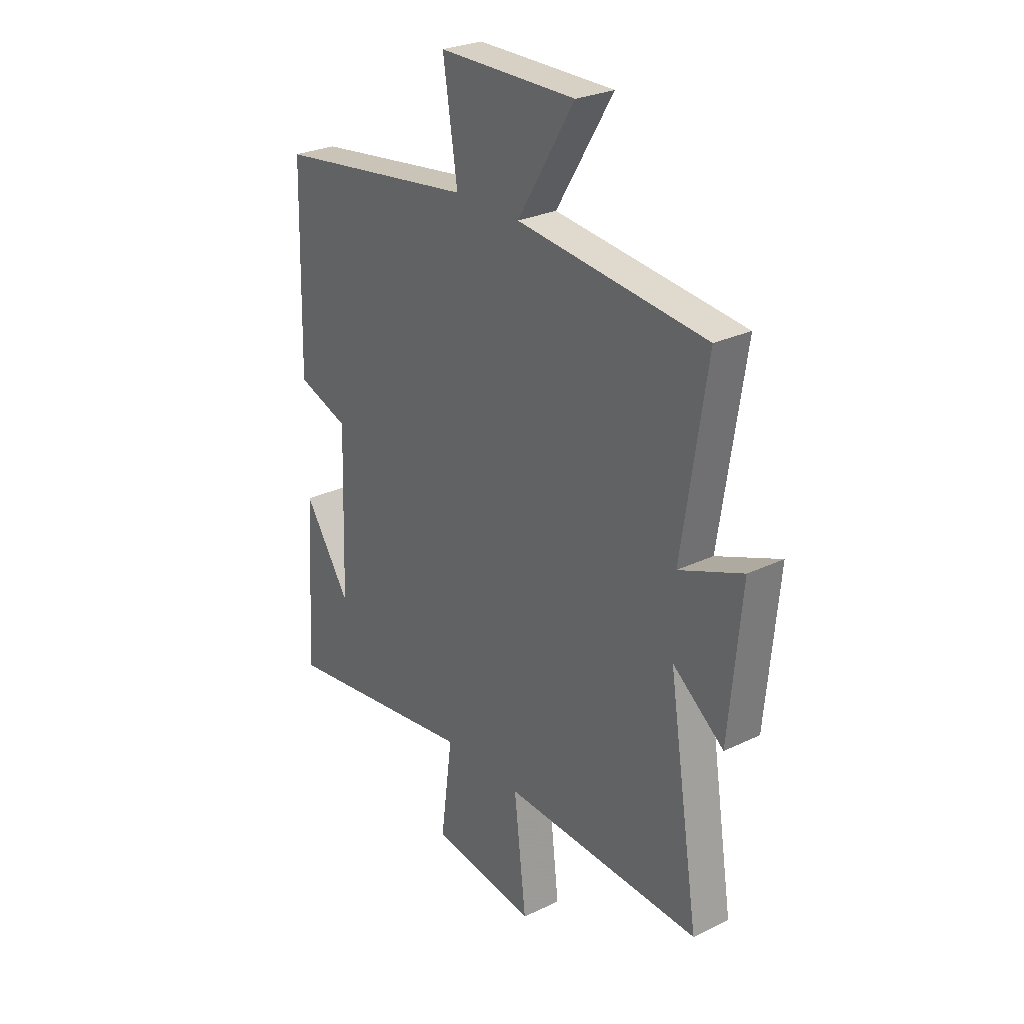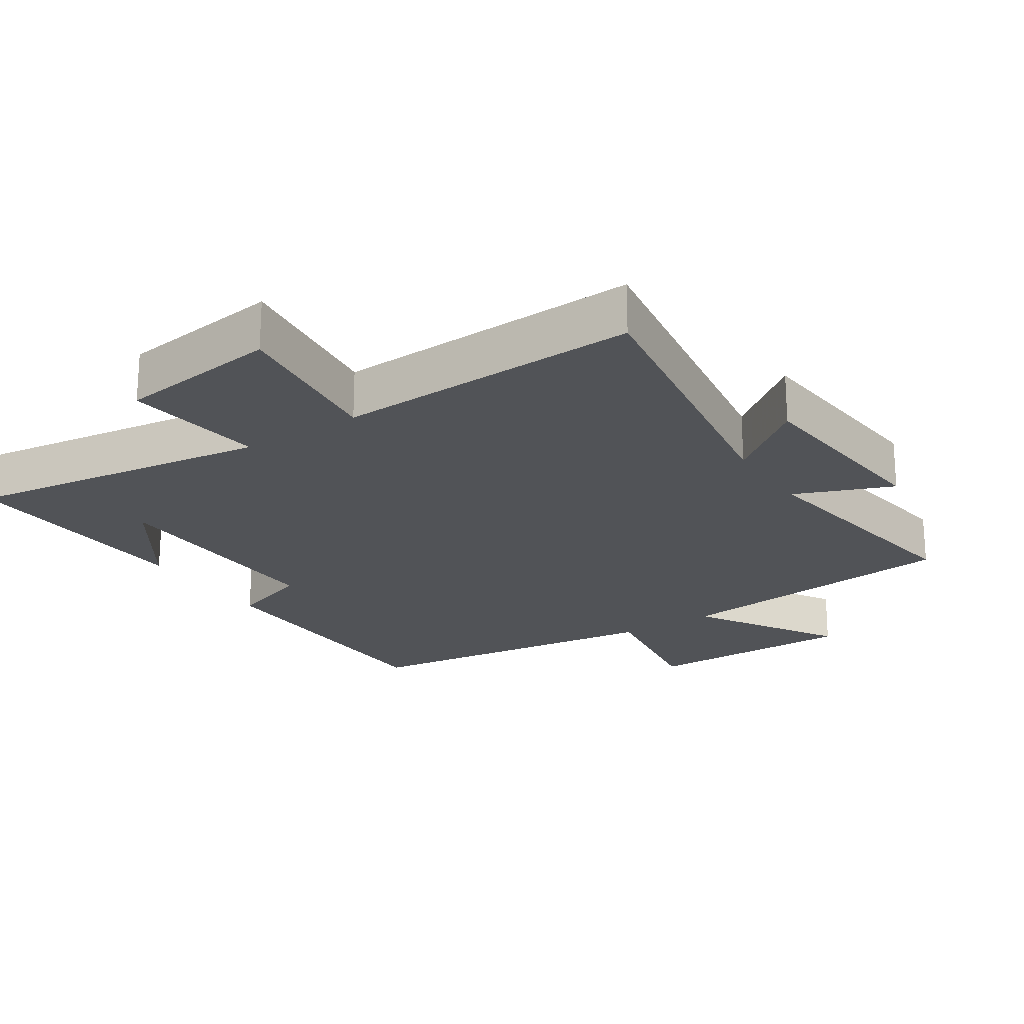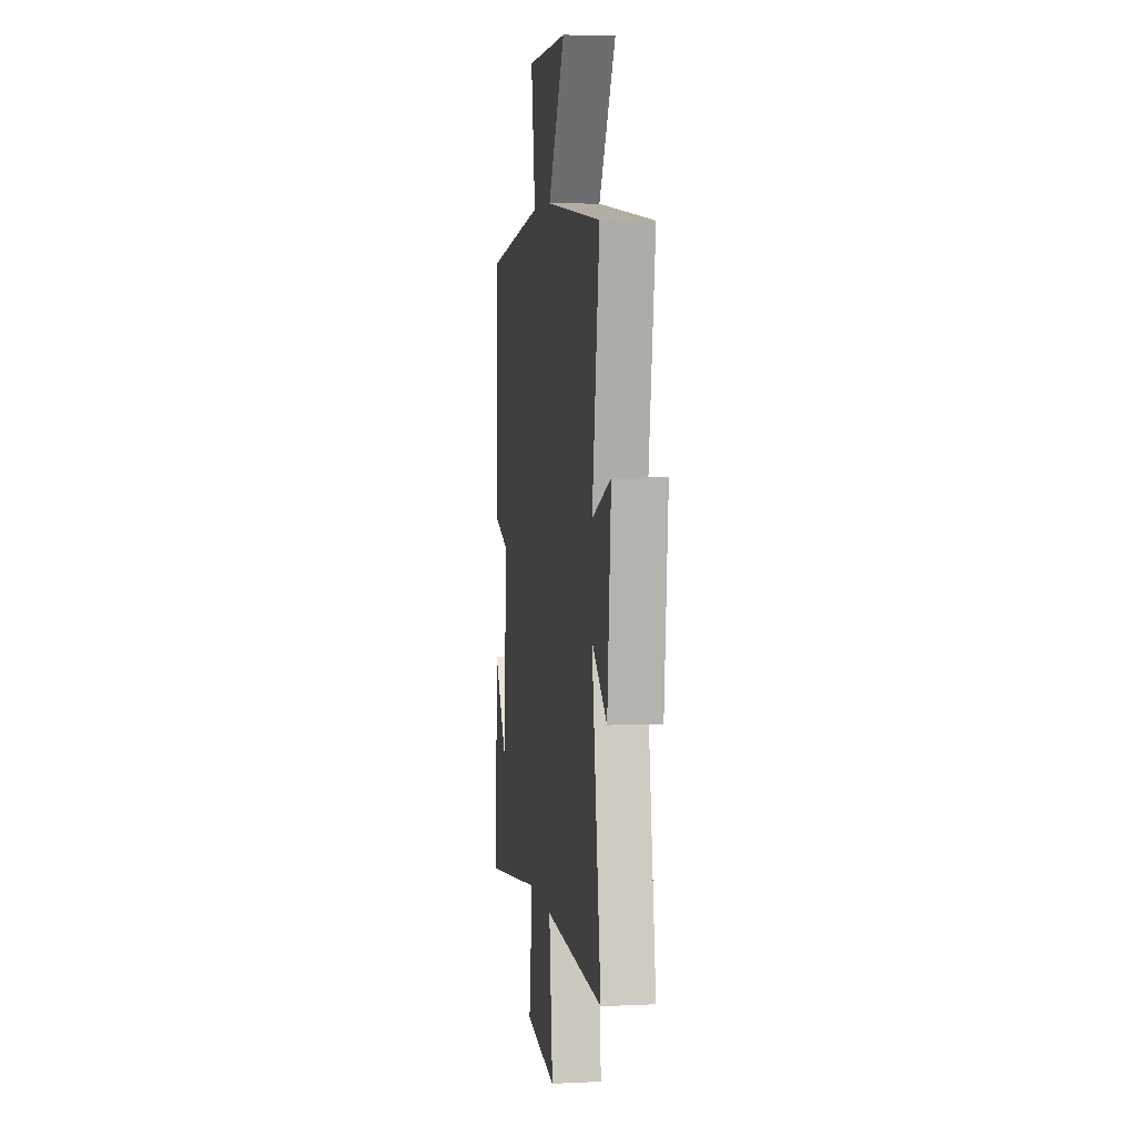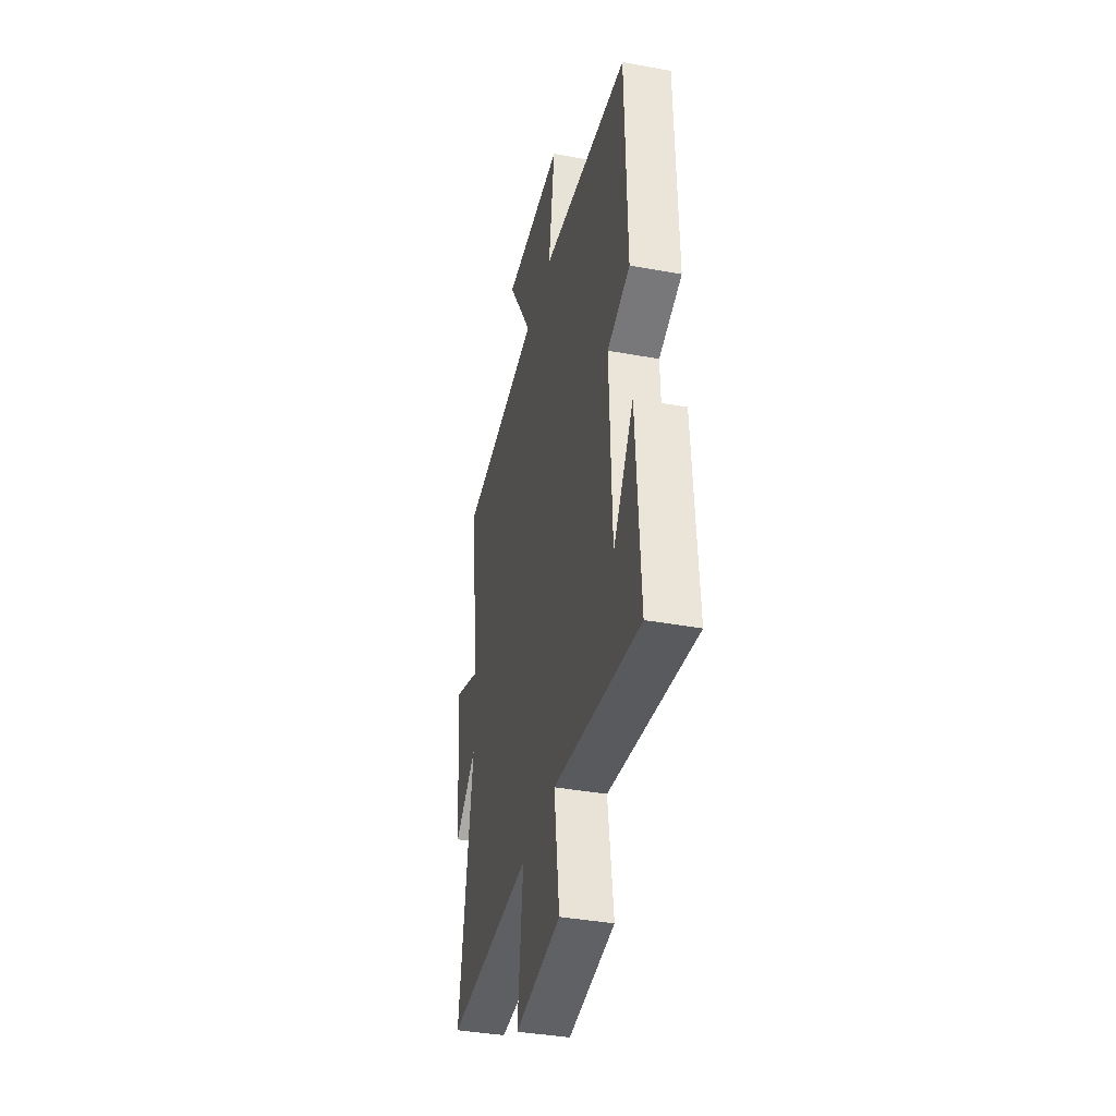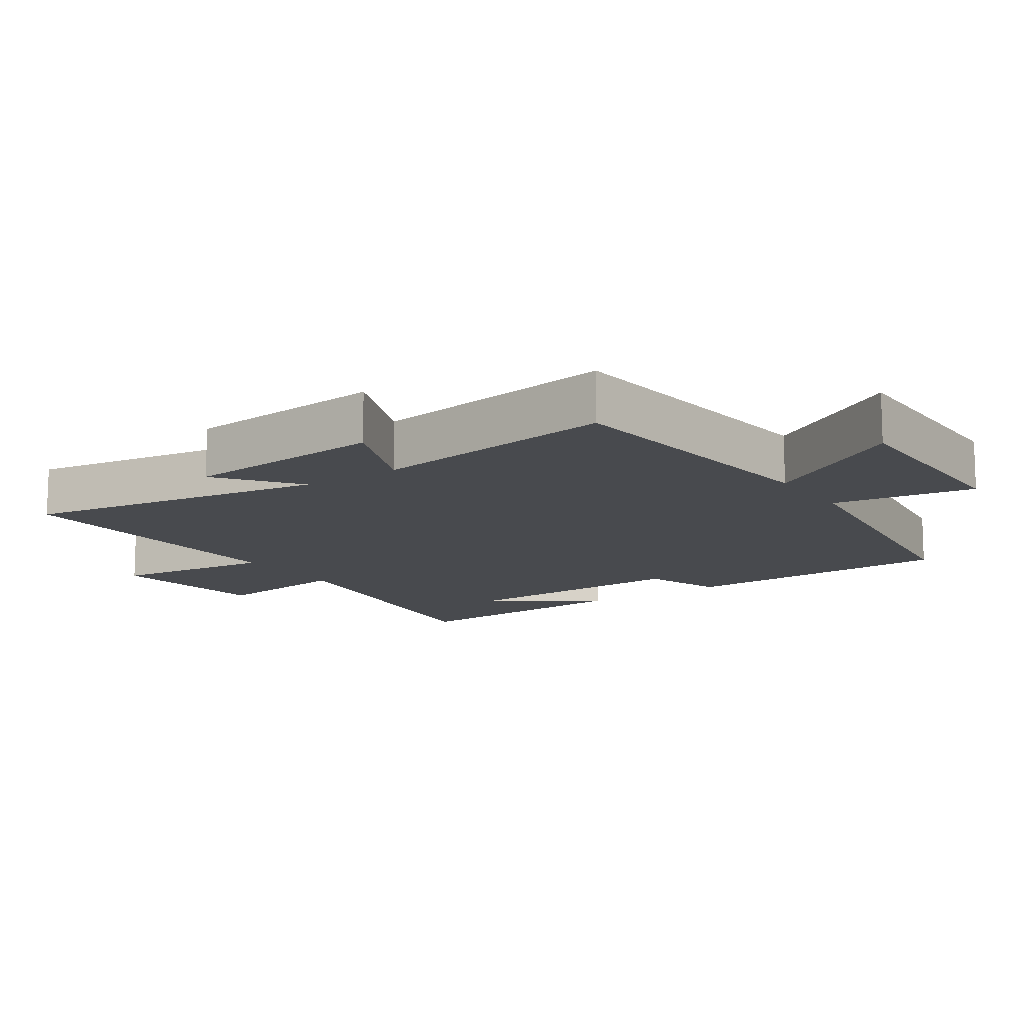
<metadata>
{"format":"obj","ext":"obj","renderer":"f3d","projection":"perspective","resolution":1024,"background":"white","views":[{"elev":27.2,"azim":-126.6,"up":"+Z"},{"elev":-22.0,"azim":-146.7,"up":"+Y"},{"elev":4.8,"azim":-98.5,"up":"+Z"},{"elev":-38.7,"azim":77.0,"up":"+Z"},{"elev":-12.8,"azim":-55.8,"up":"+Y"}]}
</metadata>
<code>
v 0.522 0.07 -0.565
v 0.069 0.07 -0.5
v 0.097 0.07 -0.708
v -0.145 0.07 -0.74
v -0.117 0.07 -0.5
v -0.571 0.07 -0.518
v -0.5 0.07 -0.068
v -0.617 0.07 -0.158
v -0.645 0.07 0.144
v -0.5 0.07 0.086
v -0.556 0.07 0.454
v -0.123 0.07 0.5
v -0.254 0.07 0.714
v 0.062 0.07 0.712
v 0.029 0.07 0.5
v 0.49 0.07 0.438
v 0.5 0.07 0.026
v 0.381 0.07 -0.015
v 0.393 0.07 -0.365
v 0.5 0.07 -0.206
v 0.522 0 -0.565
v 0.069 0 -0.5
v 0.097 0 -0.708
v -0.145 0 -0.74
v -0.117 0 -0.5
v -0.571 0 -0.518
v -0.5 0 -0.068
v -0.617 0 -0.158
v -0.645 0 0.144
v -0.5 0 0.086
v -0.556 0 0.454
v -0.123 0 0.5
v -0.254 0 0.714
v 0.062 0 0.712
v 0.029 0 0.5
v 0.49 0 0.438
v 0.5 0 0.026
v 0.381 0 -0.015
v 0.393 0 -0.365
v 0.5 0 -0.206
f 19 20 1
f 15 16 17 18
f 15 18 19
f 12 13 14 15
f 12 15 19
f 11 12 19
f 10 11 19
f 7 8 9 10
f 19 1 2
f 10 19 2
f 7 10 2
f 5 6 7
f 2 3 4 5
f 2 5 7
f 21 40 39
f 38 37 36 35
f 39 38 35
f 35 34 33 32
f 39 35 32
f 39 32 31
f 39 31 30
f 30 29 28 27
f 22 21 39
f 22 39 30
f 22 30 27
f 27 26 25
f 25 24 23 22
f 27 25 22
f 1 21 22 2
f 2 22 23 3
f 3 23 24 4
f 4 24 25 5
f 5 25 26 6
f 6 26 27 7
f 7 27 28 8
f 8 28 29 9
f 9 29 30 10
f 10 30 31 11
f 11 31 32 12
f 12 32 33 13
f 13 33 34 14
f 14 34 35 15
f 15 35 36 16
f 16 36 37 17
f 17 37 38 18
f 18 38 39 19
f 19 39 40 20
f 20 40 21 1

</code>
